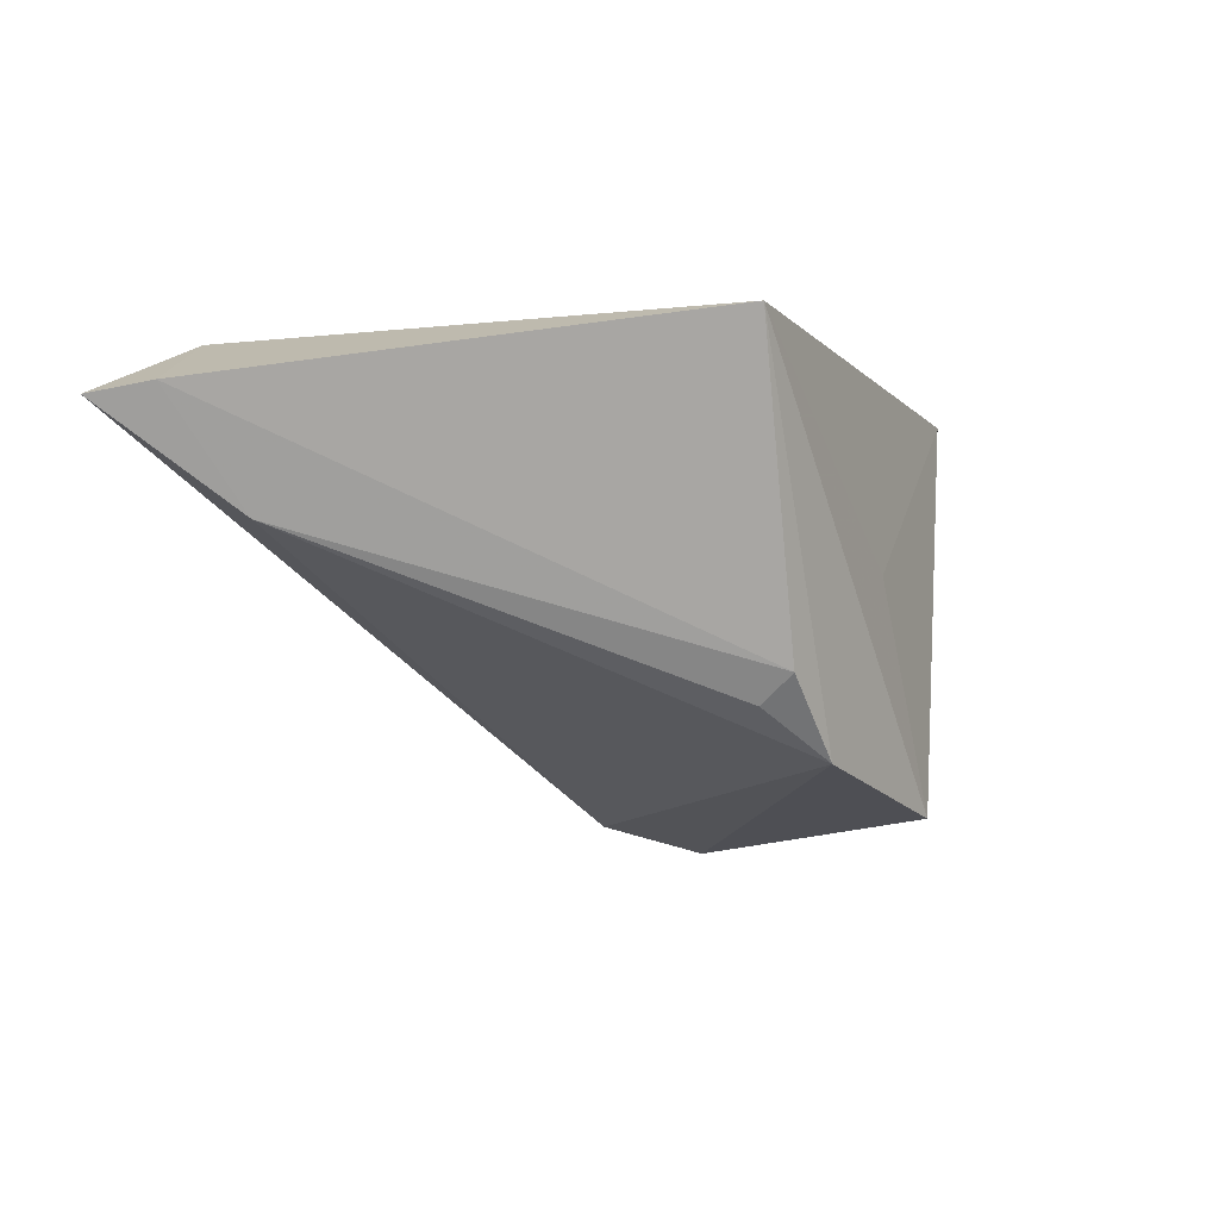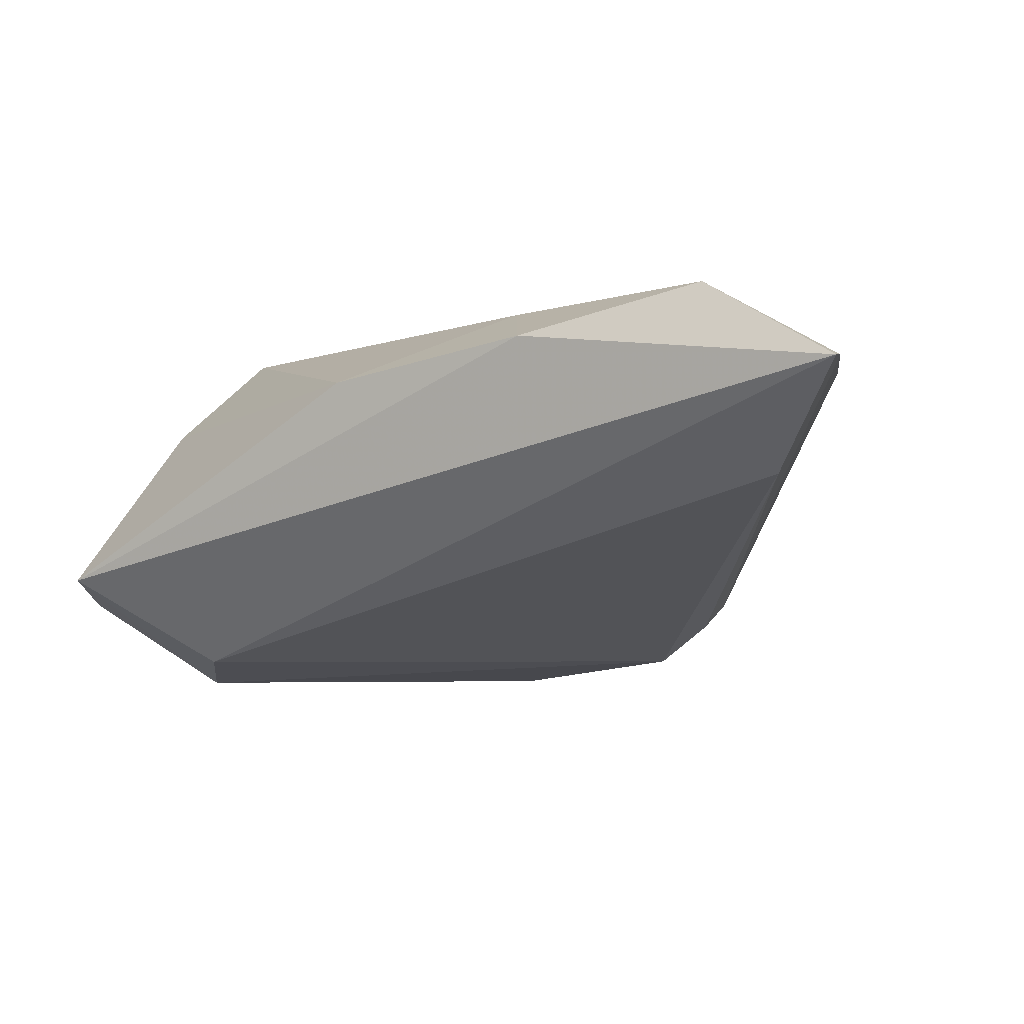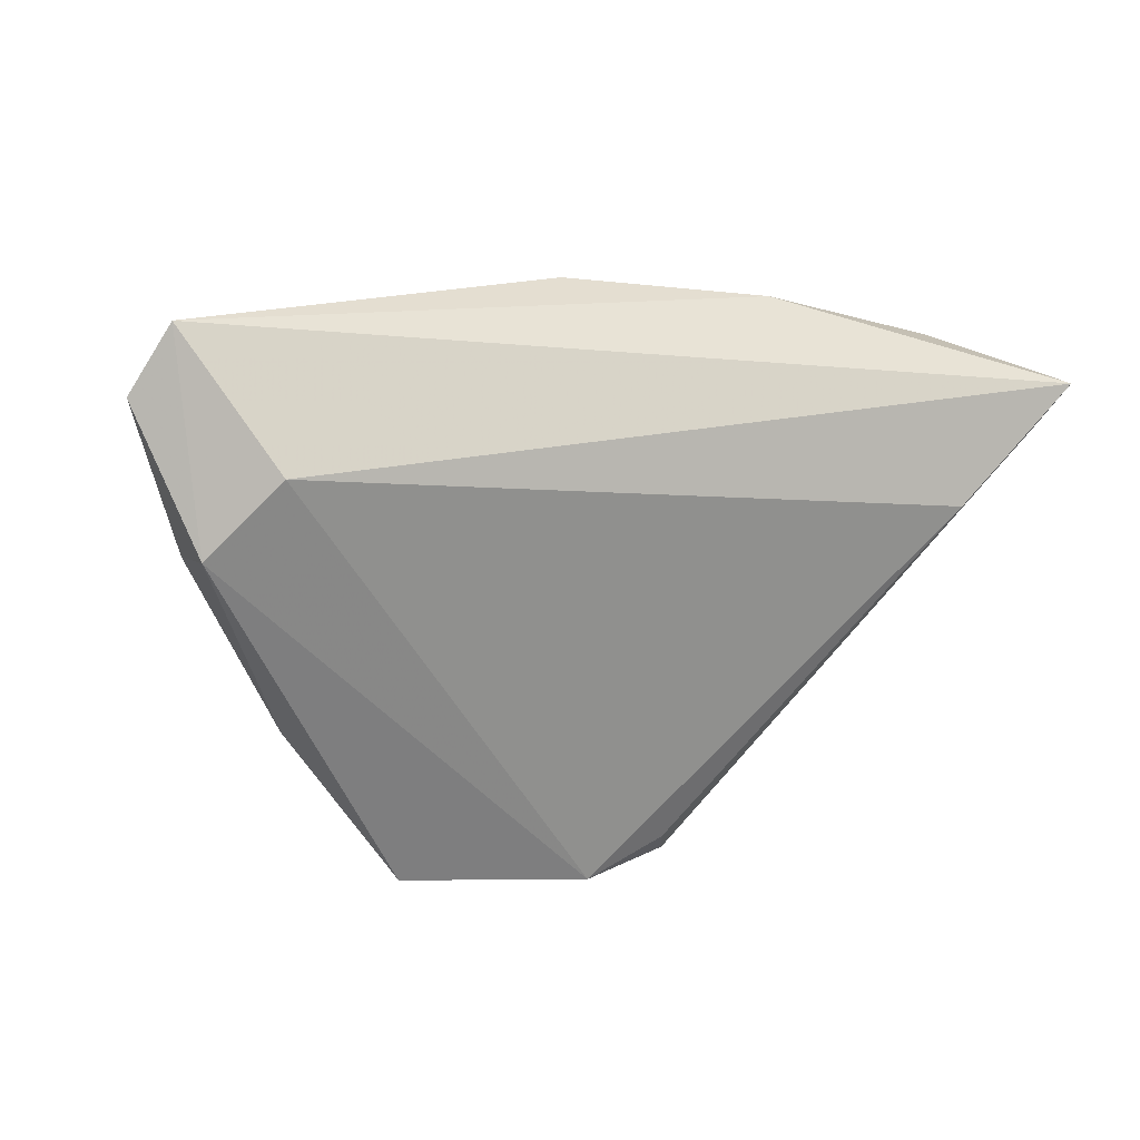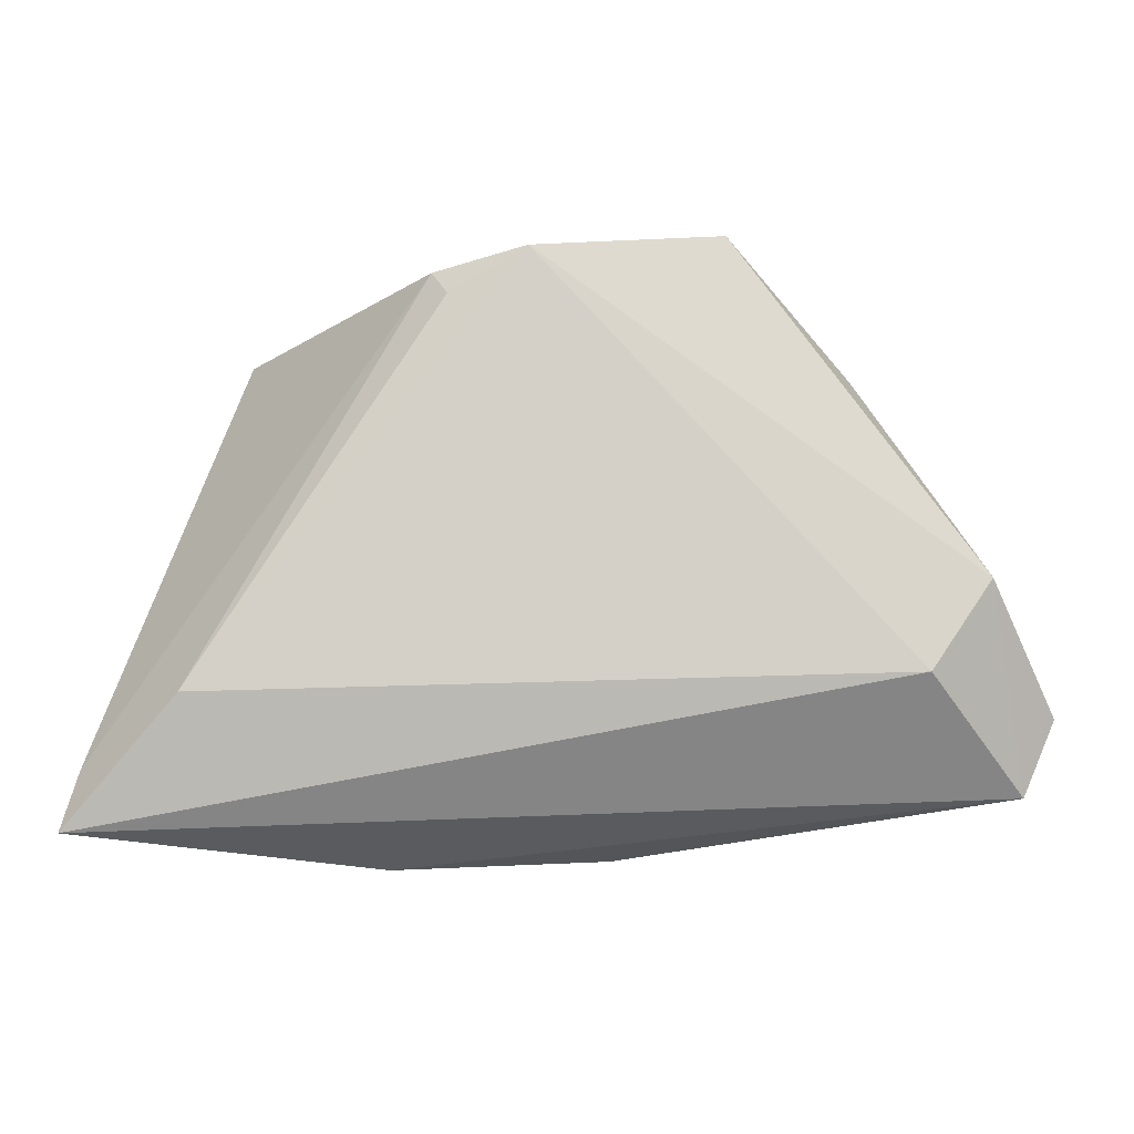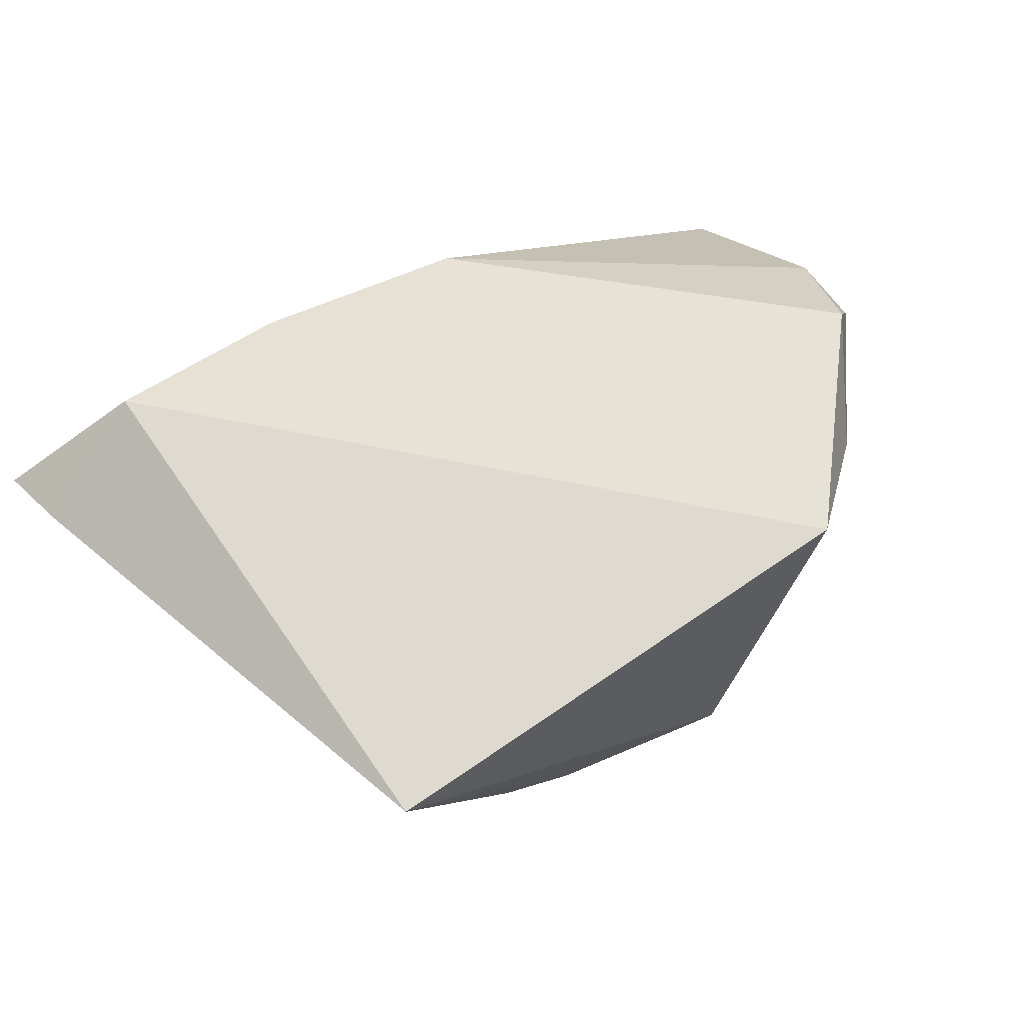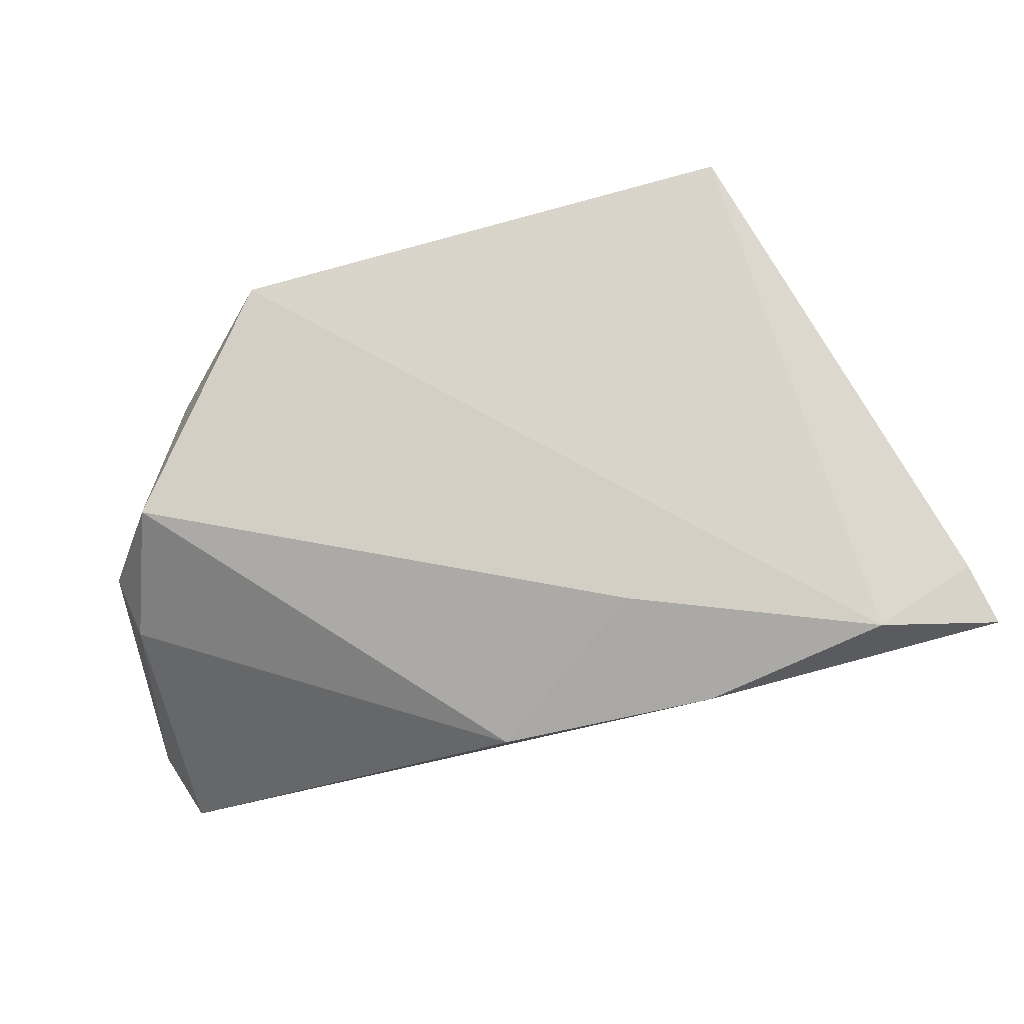
<metadata>
{"format":"obj","ext":"obj","renderer":"f3d","projection":"perspective","resolution":1024,"background":"white","views":[{"elev":-11.8,"azim":114.8,"up":"+Z"},{"elev":-2.8,"azim":25.5,"up":"+Z"},{"elev":-54.6,"azim":-15.0,"up":"+Z"},{"elev":-25.4,"azim":164.7,"up":"+Y"},{"elev":66.0,"azim":147.1,"up":"+Z"},{"elev":79.3,"azim":-15.7,"up":"+Z"}]}
</metadata>
<code>
v 0.01488 0.02964 -0.02607
v 0.02122 -0.03635 0.01577
v -0.05026 -0.03049 -0.01396
v -0.04929 -0.00674 0.00799
v -0.02446 0.02605 -0.017
v 0.05019 -0.02243 -0.001308
v -0.03403 -0.02035 -0.02547
v -0.04389 -0.002353 -0.01956
v 0.04198 0.0328 0.01754
v -0.005741 -0.03426 0.01149
v 0.04437 -0.03355 0.02129
v 0.005446 0.0328 -0.003557
v -0.03802 0.01713 -0.001572
v -0.009079 0.0328 -0.0296
v -0.03533 0.02057 0.01272
v 0.02496 0.02916 -0.01757
v -0.05352 -0.02125 -0.01742
v -0.04349 0.006679 0.01997
v -0.0223 0.03152 0.02129
v -0.02767 0.01937 -0.02165
v 0.06168 -0.03665 0.01114
v -0.04119 -0.008972 -0.02895
v 0.05983 -0.0284 0.01221
v 0.02357 0.02464 -0.02072
v -0.05071 0.00161 0.005802
v 0.014 -0.02132 0.02083
f 14 9 1
f 1 9 16
f 3 7 21
f 21 7 6
f 6 7 1
f 1 7 22
f 22 14 1
f 22 3 17
f 7 3 22
f 23 16 9
f 21 6 23
f 23 6 16
f 11 23 9
f 21 23 11
f 4 10 18
f 4 3 10
f 17 3 4
f 1 16 24
f 24 6 1
f 16 6 24
f 14 22 20
f 18 10 26
f 21 11 2
f 2 3 21
f 10 3 2
f 2 26 10
f 11 26 2
f 25 4 18
f 18 15 25
f 25 15 13
f 17 4 25
f 9 14 12
f 13 15 19
f 19 12 14
f 9 12 19
f 19 15 18
f 19 11 9
f 18 26 19
f 19 26 11
f 14 20 5
f 5 20 13
f 5 19 14
f 13 19 5
f 8 20 22
f 8 22 17
f 17 25 8
f 13 20 8
f 8 25 13

</code>
